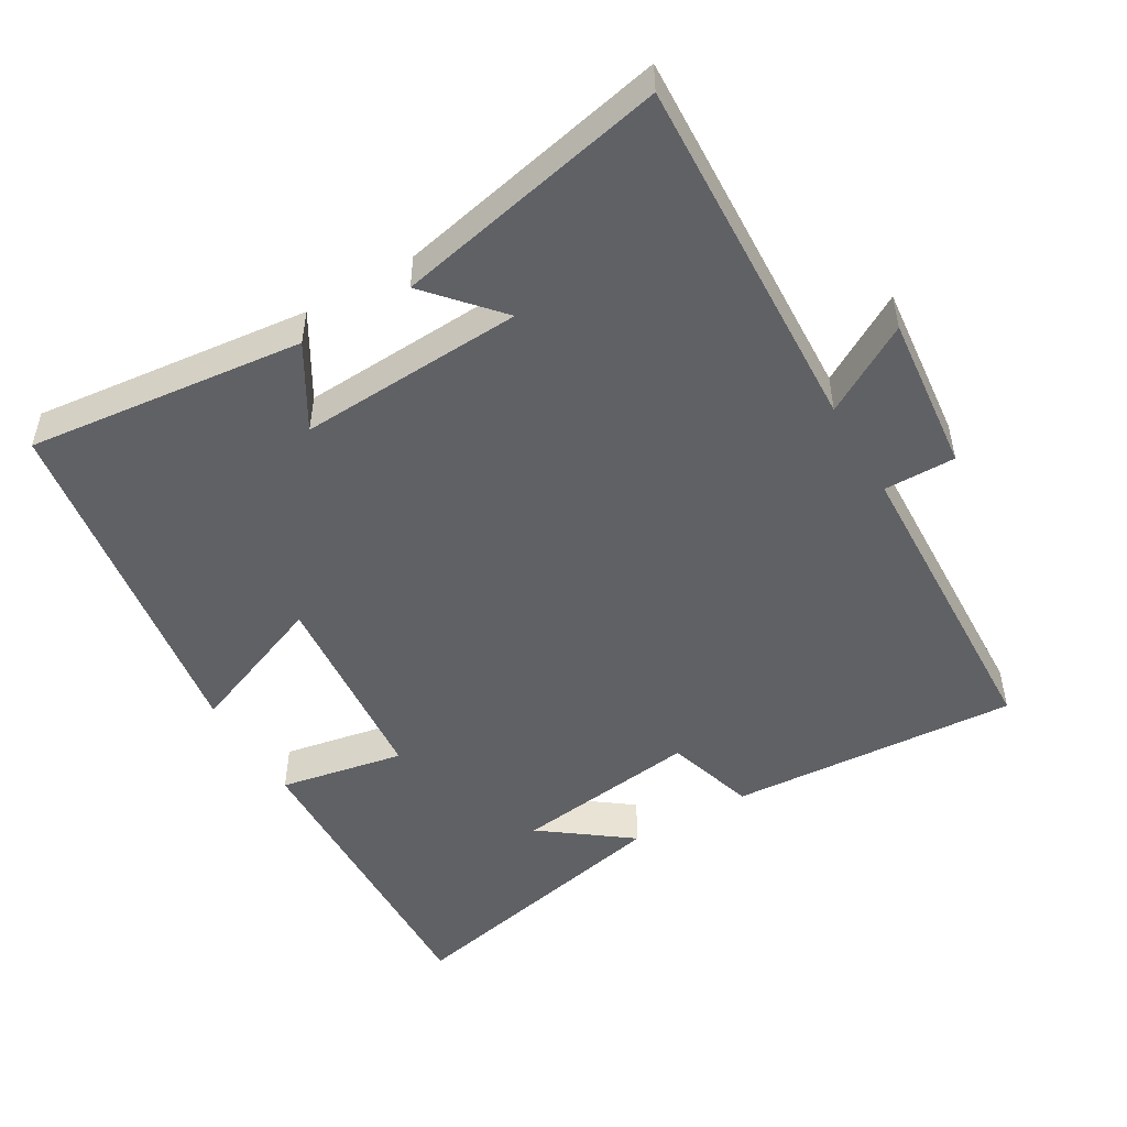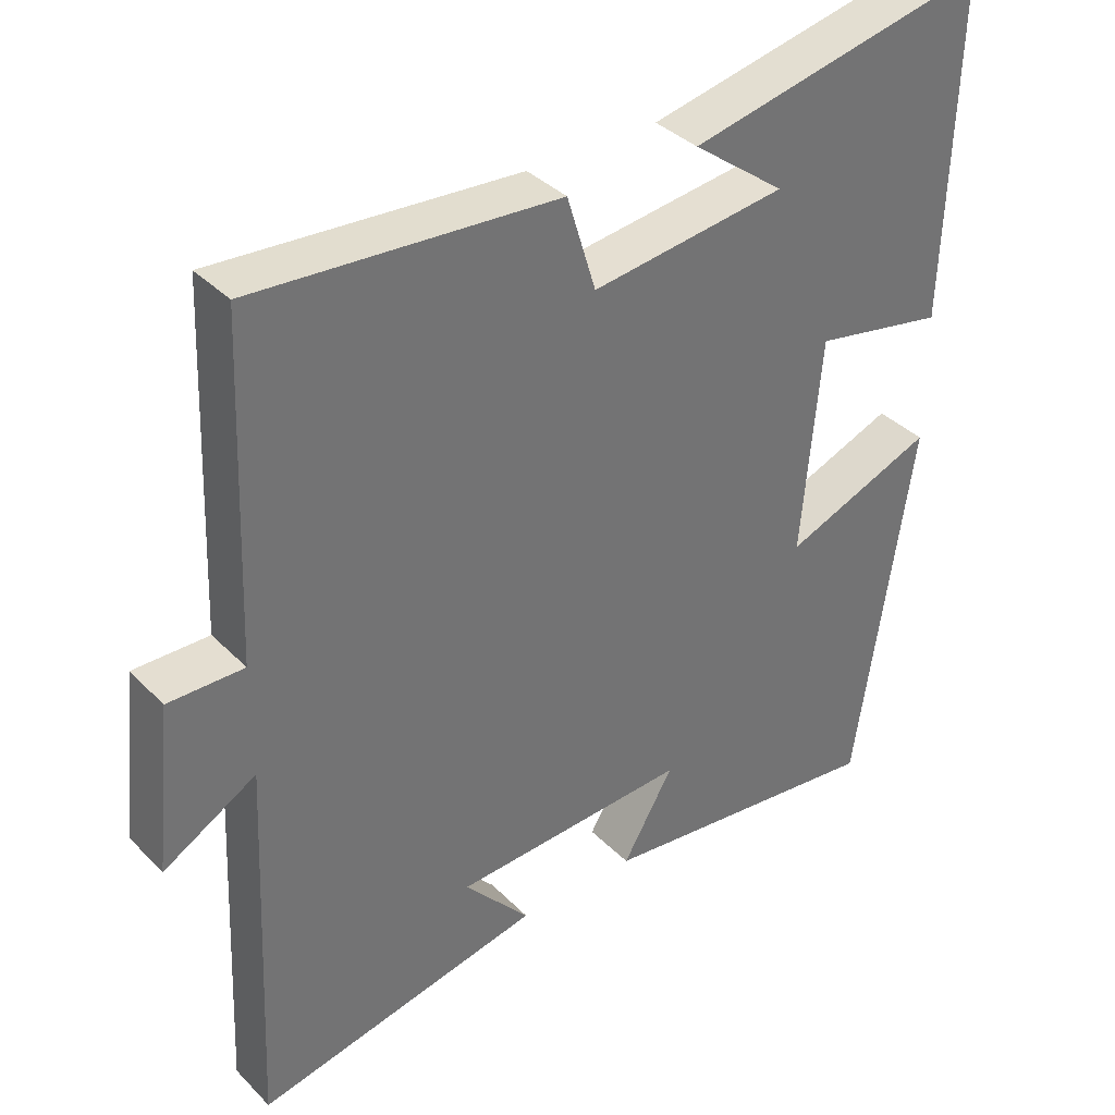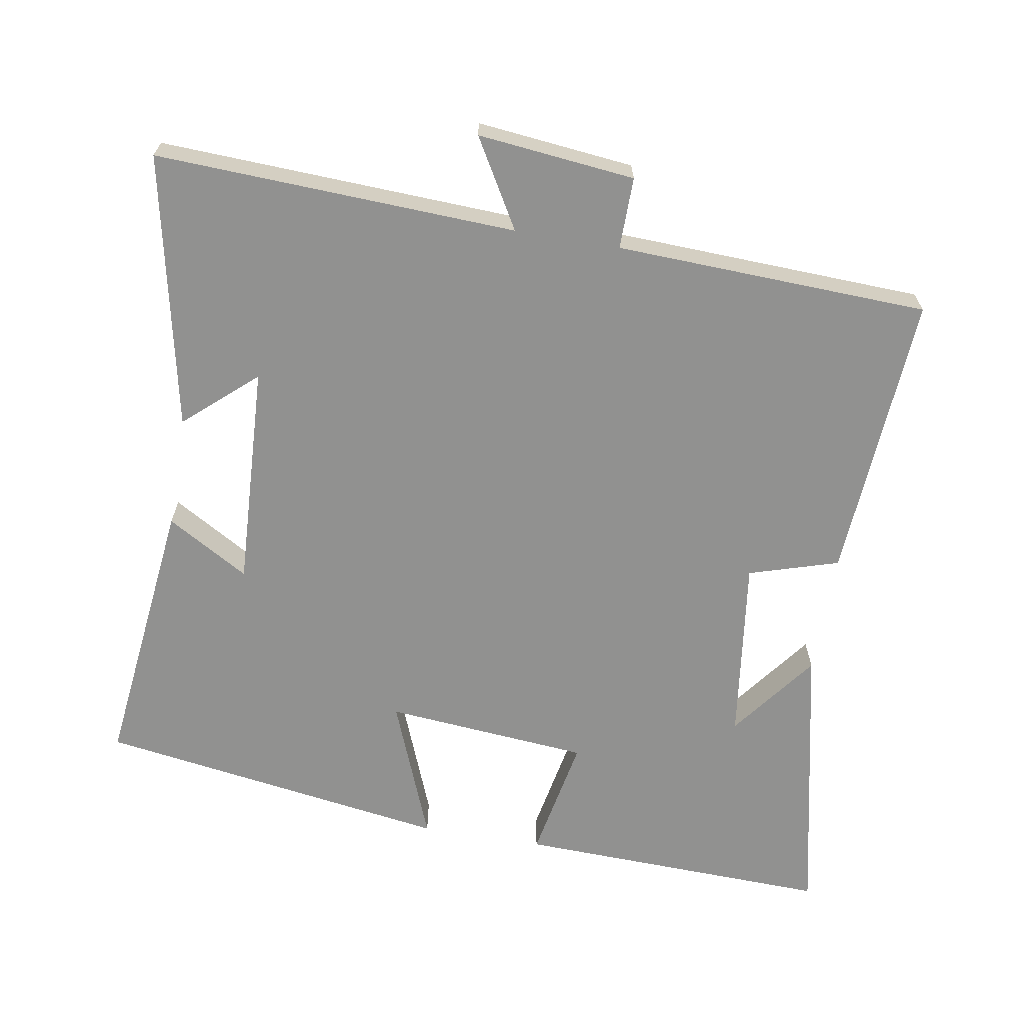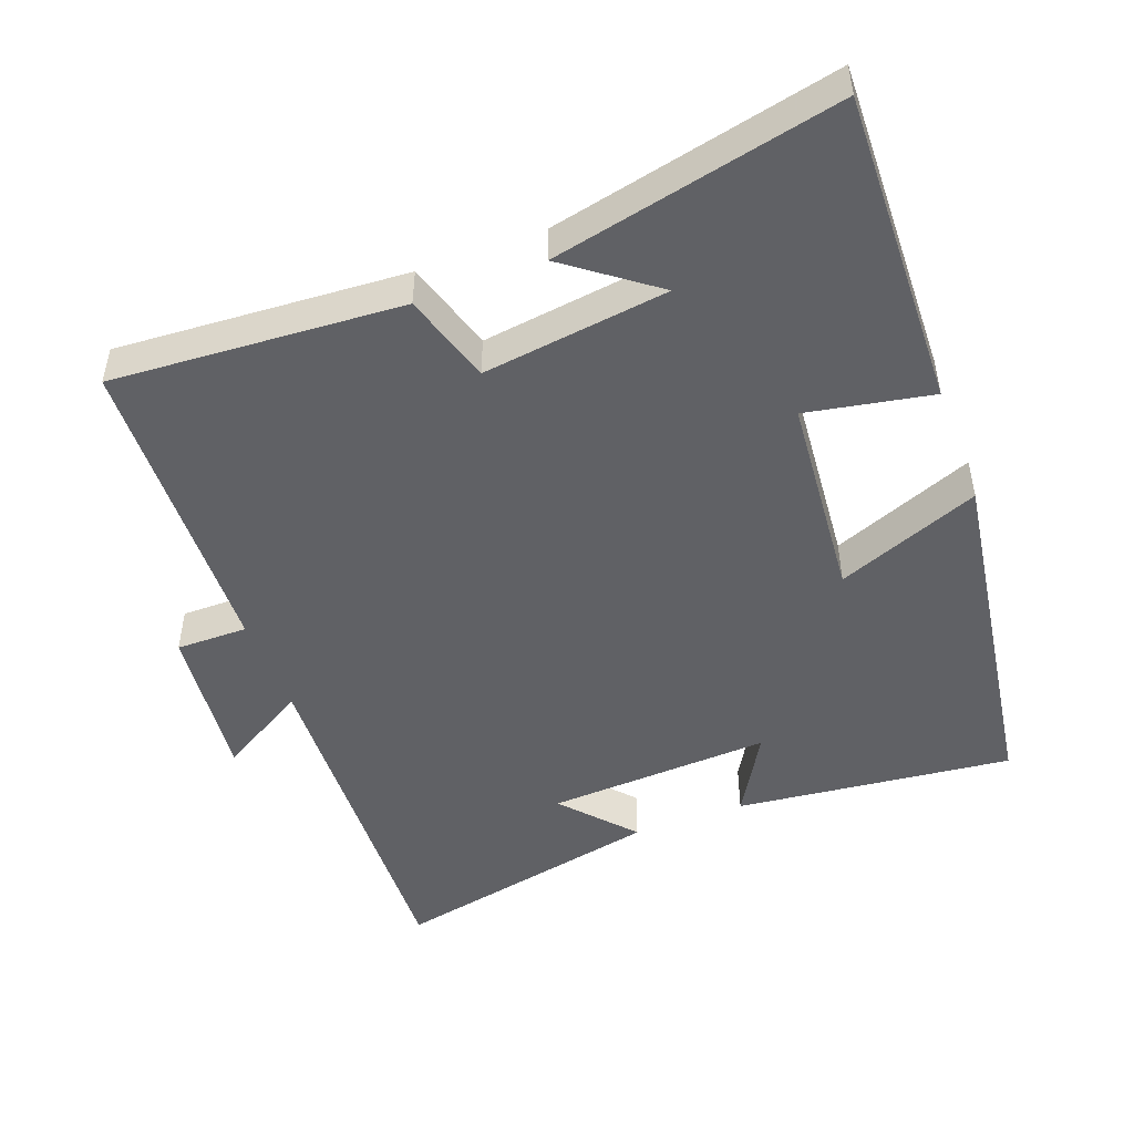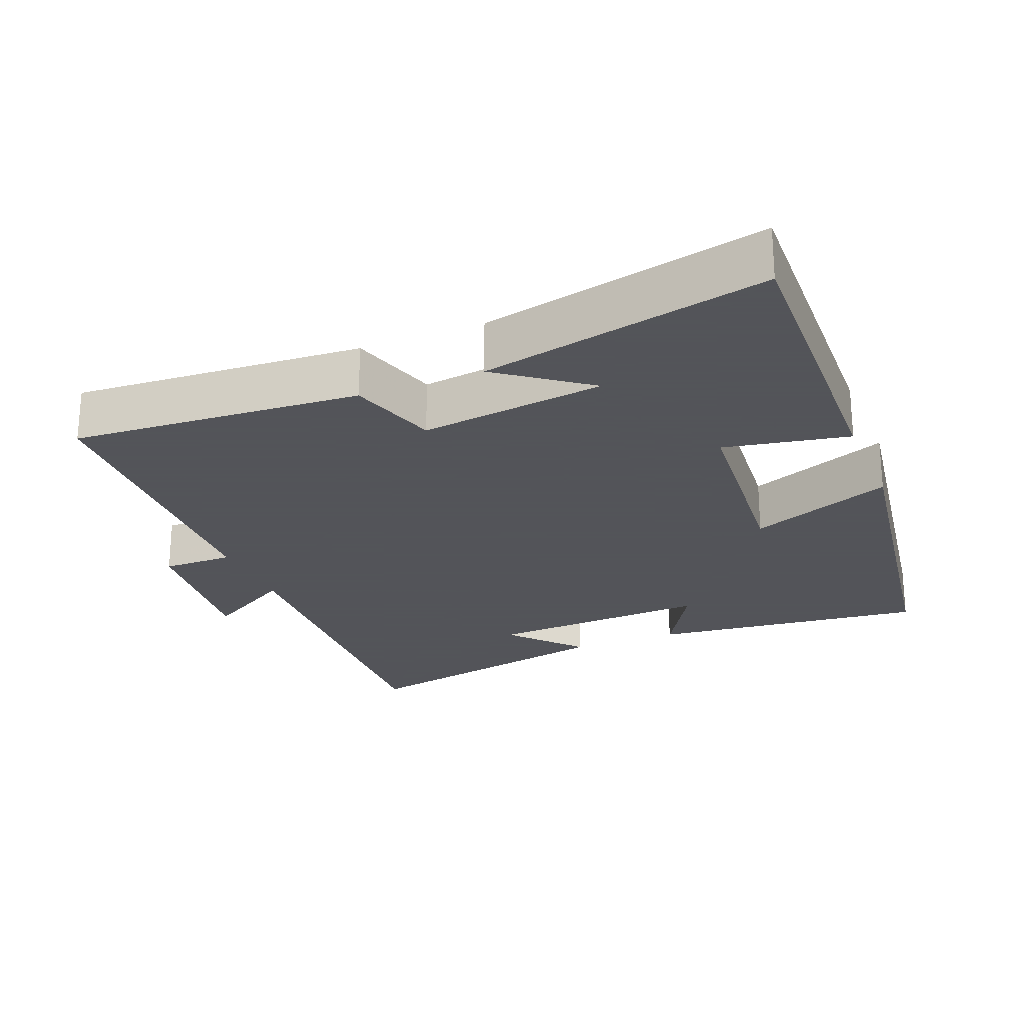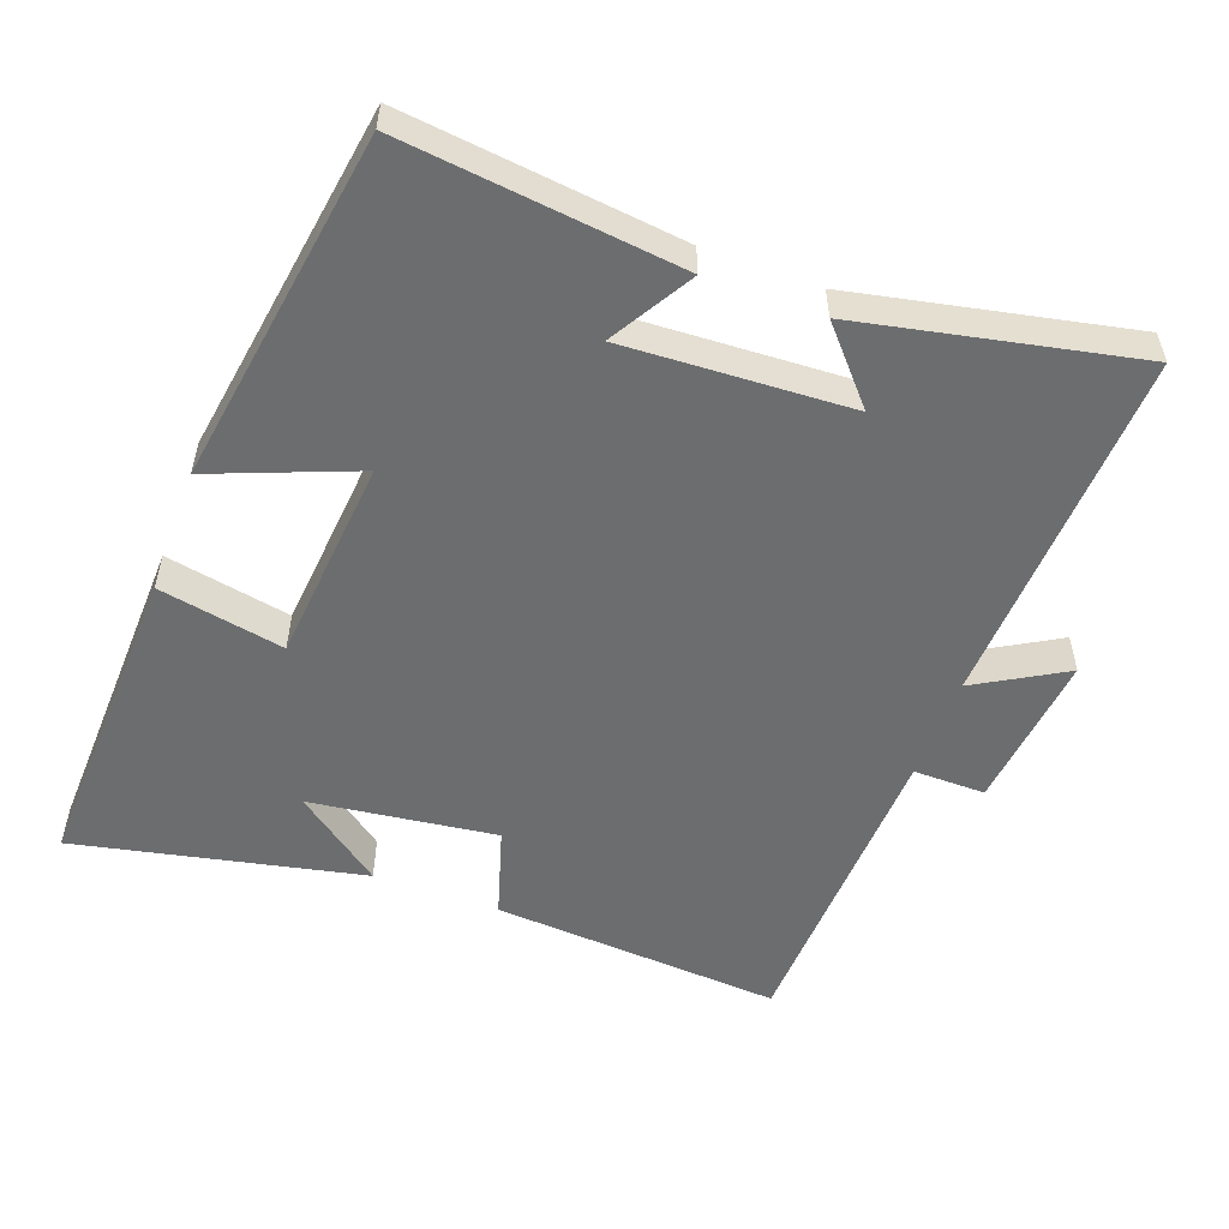
<metadata>
{"format":"obj","ext":"obj","renderer":"f3d","projection":"perspective","resolution":1024,"background":"white","views":[{"elev":-50.0,"azim":-149.5,"up":"+Y"},{"elev":36.6,"azim":-38.0,"up":"+Z"},{"elev":-65.9,"azim":-99.6,"up":"+Y"},{"elev":-48.7,"azim":20.7,"up":"+Y"},{"elev":-23.9,"azim":22.1,"up":"+Y"},{"elev":-53.9,"azim":159.8,"up":"+Y"}]}
</metadata>
<code>
v -0.482 0.07 0.528
v -0.07 0.07 0.5
v -0.031 0.07 0.372
v 0.233 0.07 0.406
v 0.108 0.07 0.5
v 0.515 0.07 0.587
v 0.5 0.07 0.137
v 0.322 0.07 0.171
v 0.296 0.07 -0.121
v 0.5 0.07 -0.041
v 0.423 0.07 -0.545
v 0.029 0.07 -0.5
v 0.098 0.07 -0.383
v -0.222 0.07 -0.399
v -0.133 0.07 -0.5
v -0.523 0.07 -0.581
v -0.5 0.07 -0.068
v -0.626 0.07 -0.141
v -0.602 0.07 0.083
v -0.5 0.07 0.082
v -0.482 0 0.528
v -0.07 0 0.5
v -0.031 0 0.372
v 0.233 0 0.406
v 0.108 0 0.5
v 0.515 0 0.587
v 0.5 0 0.137
v 0.322 0 0.171
v 0.296 0 -0.121
v 0.5 0 -0.041
v 0.423 0 -0.545
v 0.029 0 -0.5
v 0.098 0 -0.383
v -0.222 0 -0.399
v -0.133 0 -0.5
v -0.523 0 -0.581
v -0.5 0 -0.068
v -0.626 0 -0.141
v -0.602 0 0.083
v -0.5 0 0.082
f 17 18 19 20
f 1 2 3
f 20 1 3
f 17 20 3
f 16 17 3 4
f 14 15 16
f 14 16 4
f 13 14 4
f 11 12 13
f 10 11 13
f 9 10 13
f 8 9 13 4
f 7 8 4
f 6 7 4
f 4 5 6
f 40 39 38 37
f 23 22 21
f 23 21 40
f 23 40 37
f 24 23 37 36
f 36 35 34
f 24 36 34
f 24 34 33
f 33 32 31
f 33 31 30
f 33 30 29
f 24 33 29 28
f 24 28 27
f 24 27 26
f 26 25 24
f 1 21 22 2
f 2 22 23 3
f 3 23 24 4
f 4 24 25 5
f 5 25 26 6
f 6 26 27 7
f 7 27 28 8
f 8 28 29 9
f 9 29 30 10
f 10 30 31 11
f 11 31 32 12
f 12 32 33 13
f 13 33 34 14
f 14 34 35 15
f 15 35 36 16
f 16 36 37 17
f 17 37 38 18
f 18 38 39 19
f 19 39 40 20
f 20 40 21 1

</code>
